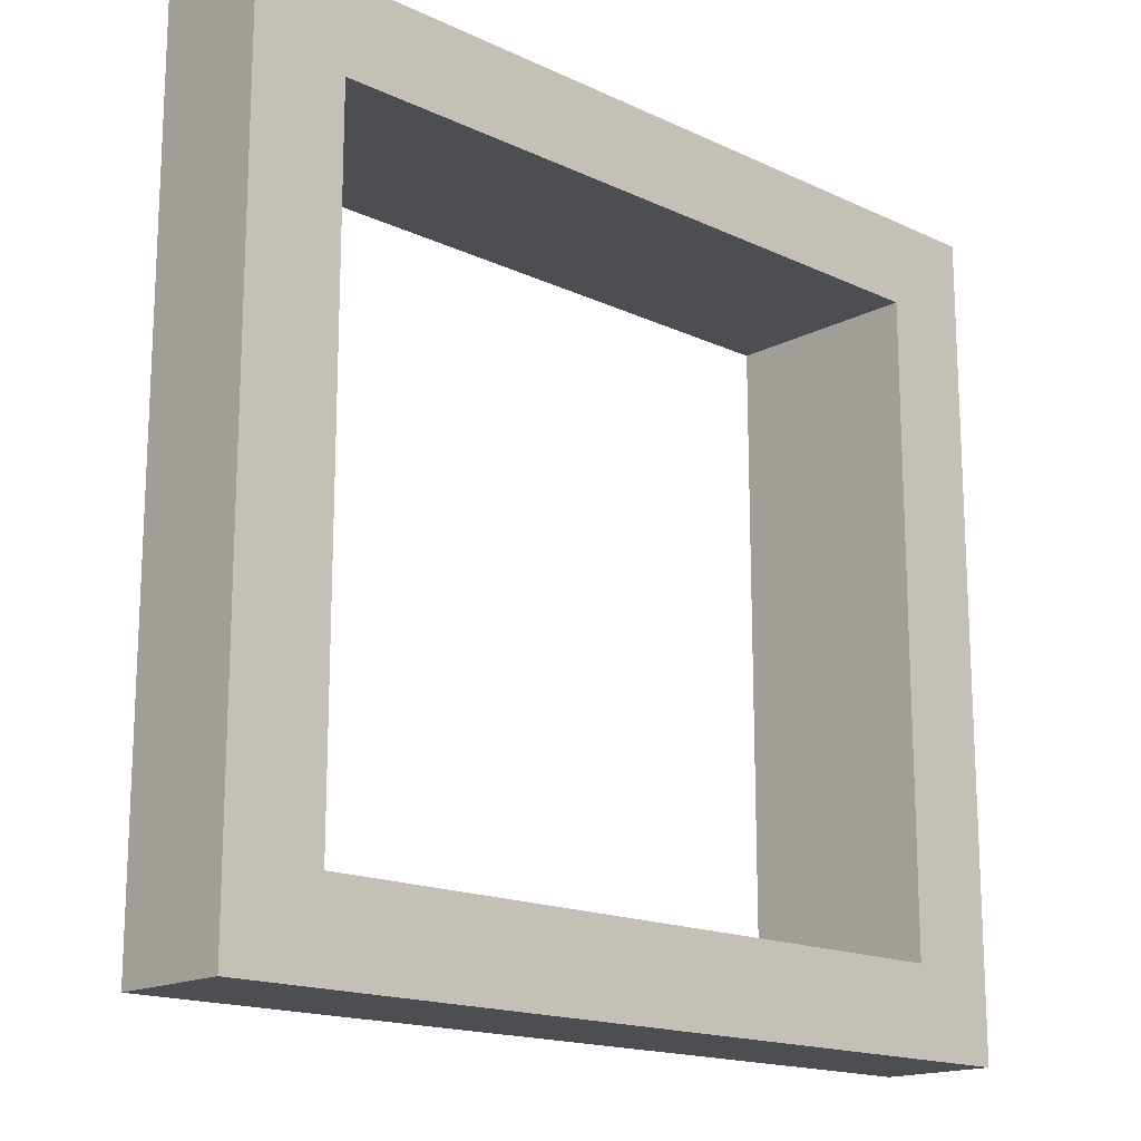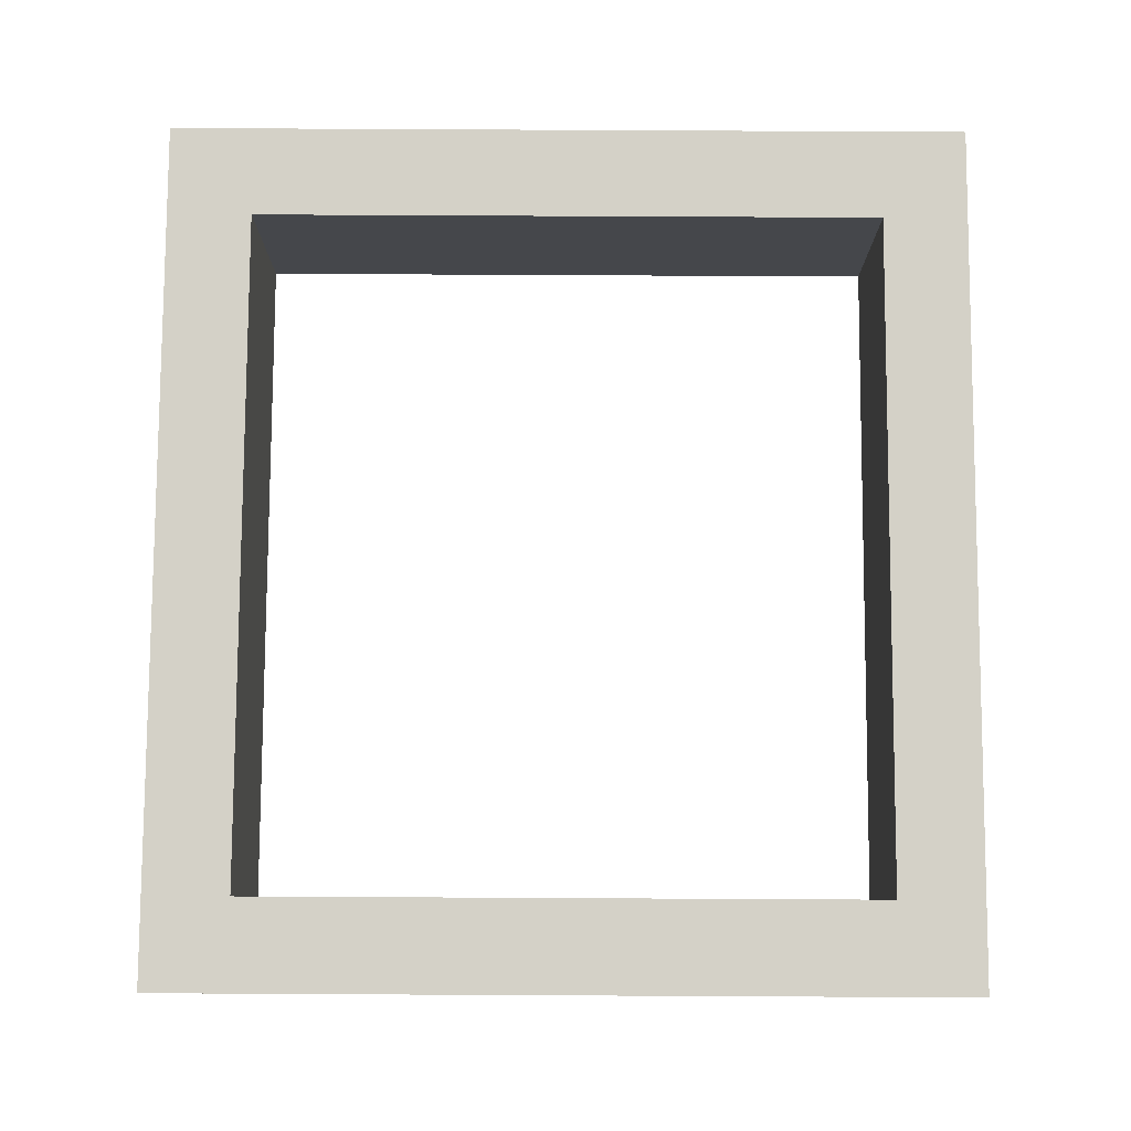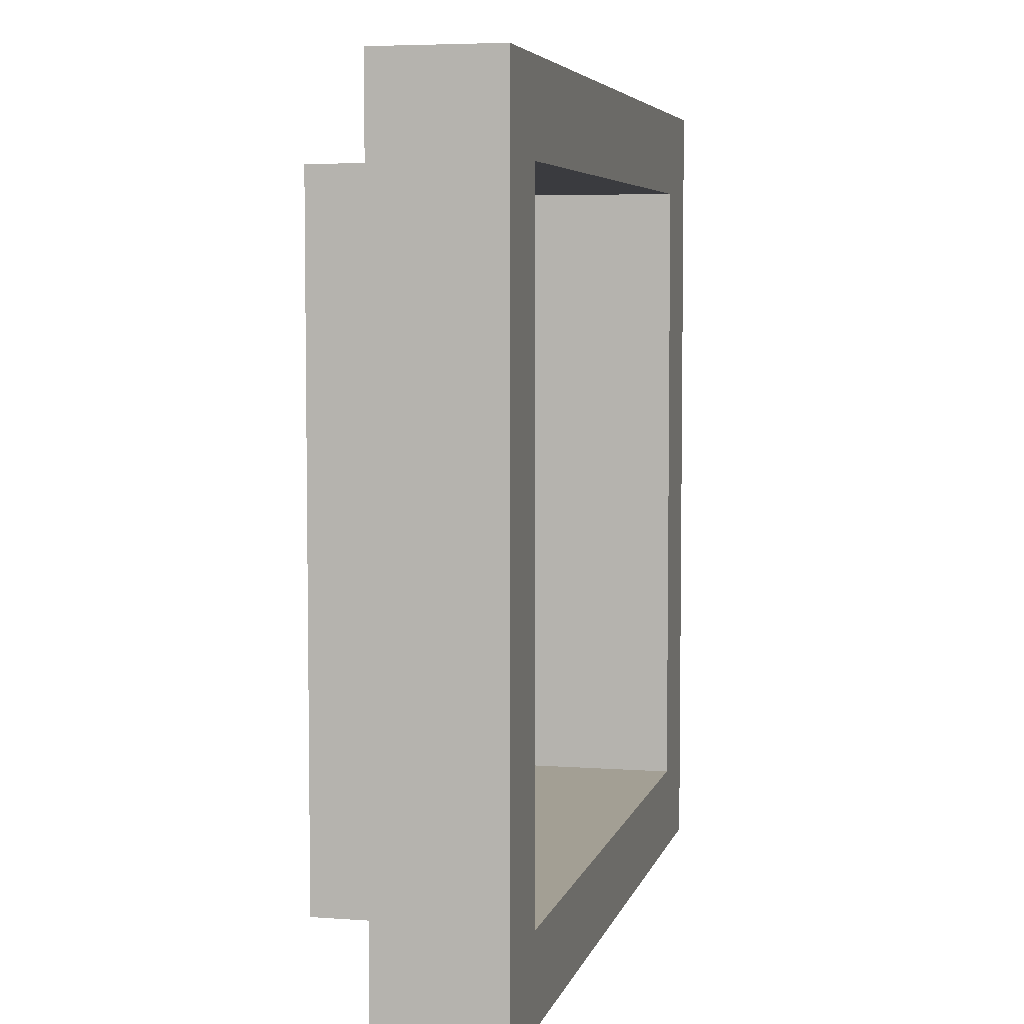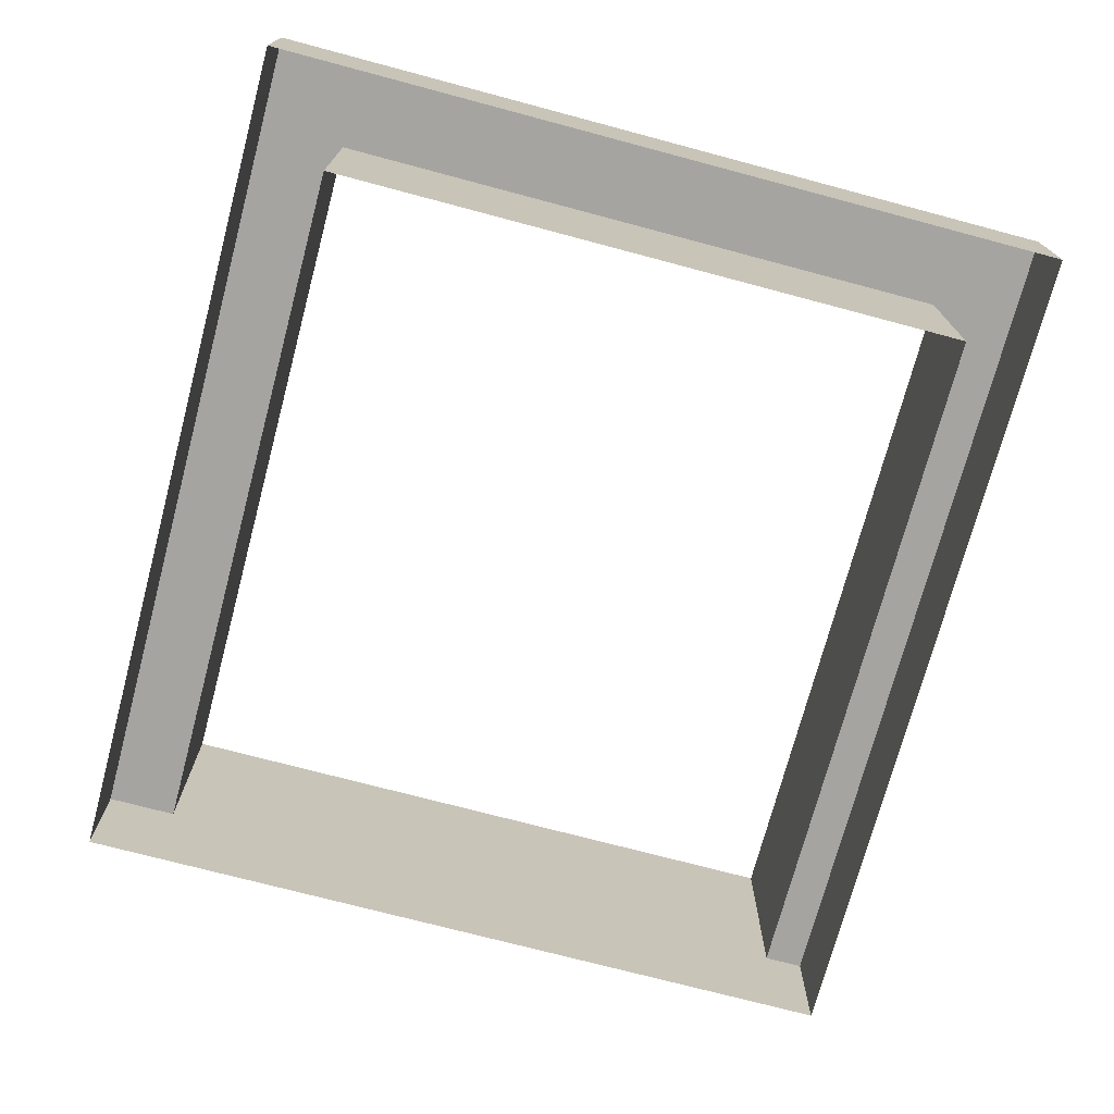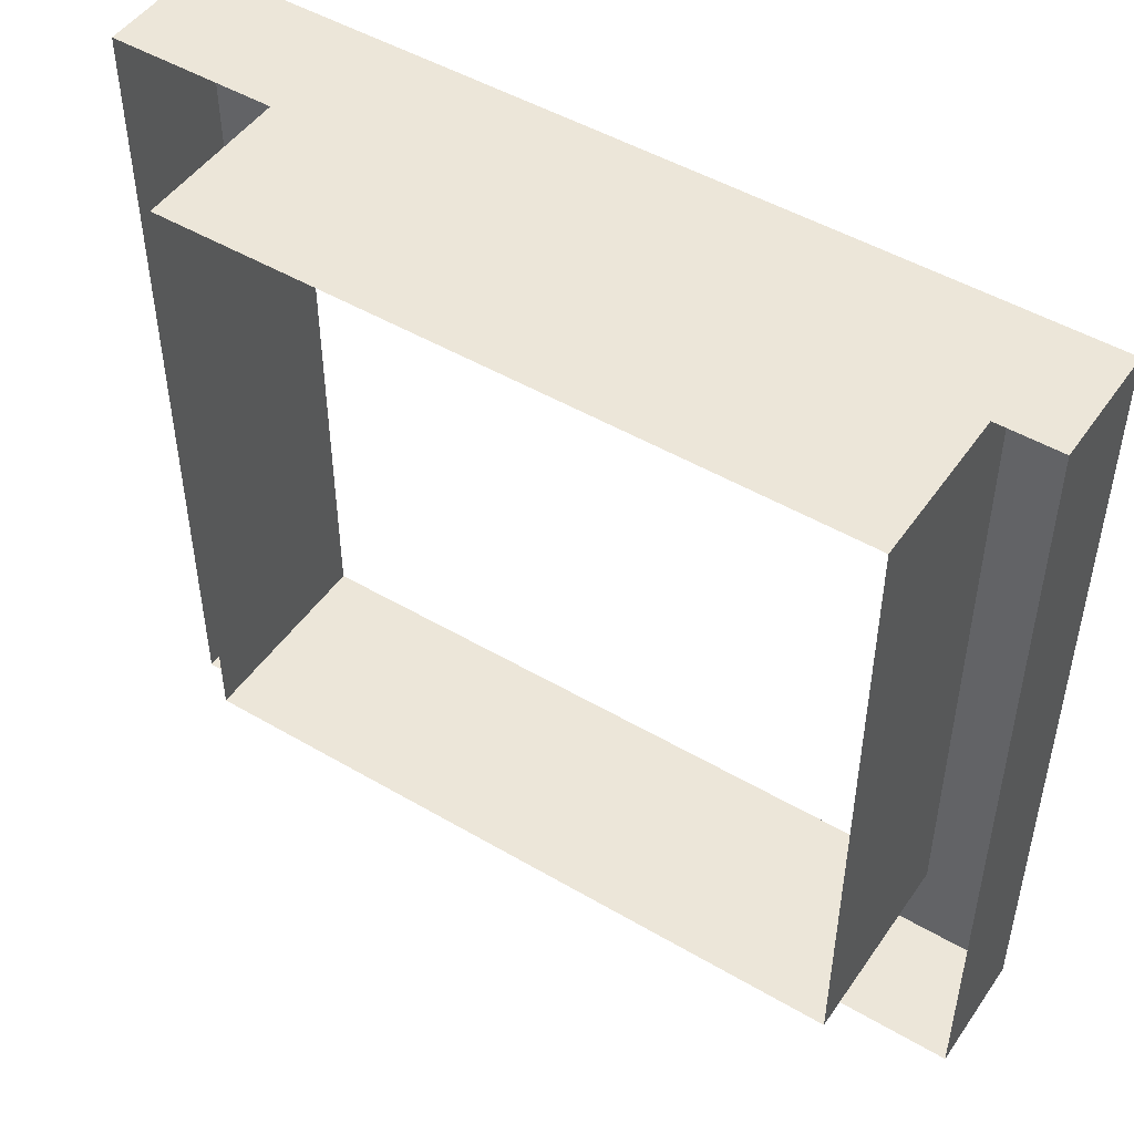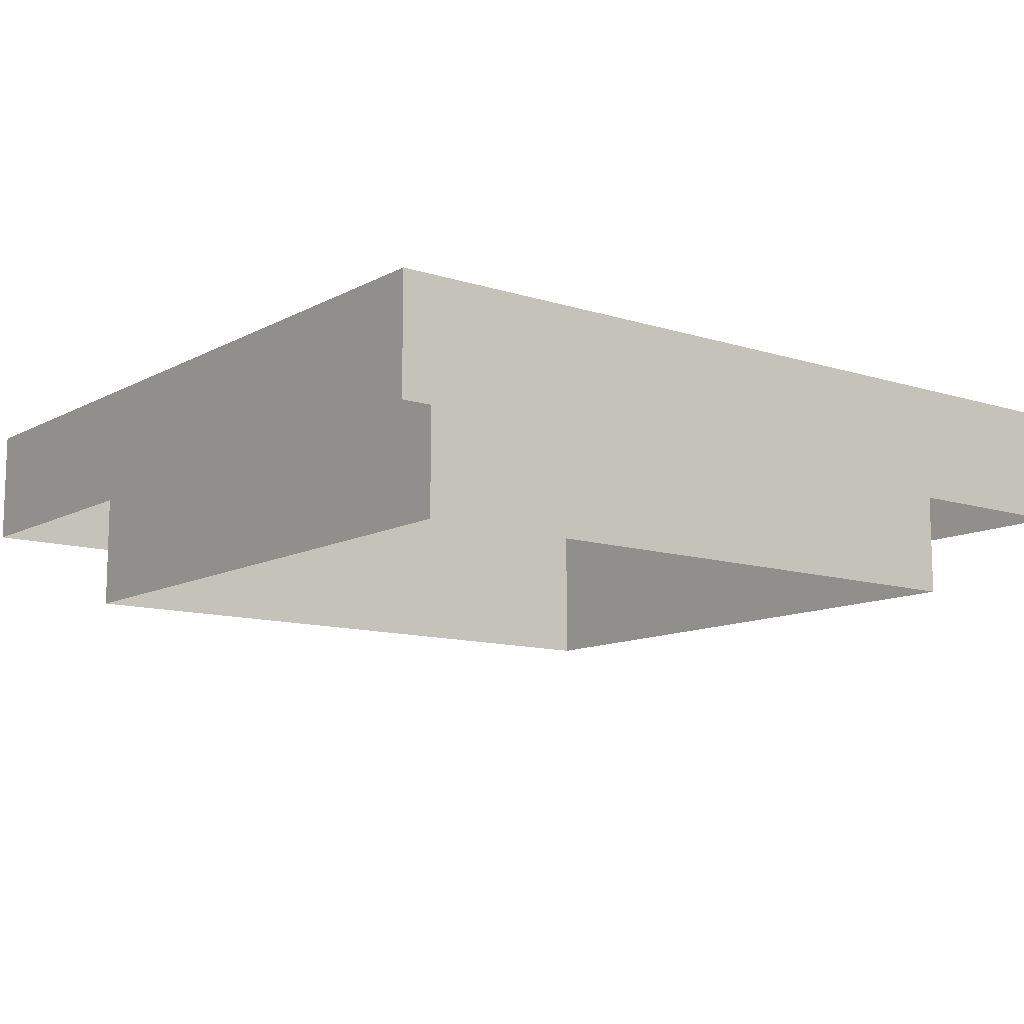
<metadata>
{"format":"obj","ext":"obj","renderer":"f3d","projection":"perspective","resolution":1024,"background":"white","views":[{"elev":-16.6,"azim":-43.6,"up":"+Y"},{"elev":79.8,"azim":-89.7,"up":"+Z"},{"elev":5.3,"azim":-77.0,"up":"+Y"},{"elev":-73.2,"azim":-104.9,"up":"+Z"},{"elev":48.6,"azim":-146.8,"up":"+Y"},{"elev":-11.3,"azim":-37.8,"up":"+Z"}]}
</metadata>
<code>
g
v 135.3 104 -18.34
v -135.3 104 -18.34
v -135.3 104 18.36
v 135.3 104 18.36
v -135.3 -149.2 18.36
v 135.3 -149.2 18.36
v -135.3 -149.2 -18.34
v 135.3 -149.2 -18.34
v -106.7 -122.4 18.36
v 106.7 -122.4 18.36
v 106.7 -122.4 -43.12
v -106.7 -122.4 -43.12
v -106.7 77.19 18.36
v 106.7 77.19 18.36
v 106.7 77.19 -43.12
v -106.7 77.19 -43.12
v -106.7 77.19 -42.38
v 106.7 77.19 -42.38
v 106.7 -122.4 -42.38
v -106.7 -122.4 -42.38
f 1 2 3 4
f 5 6 6 5
f 5 3 2 7
f 7 8 6 5
f 8 1 4 6
f 9 10 11 12
f 4 3 3 4
f 6 4 4 6
f 3 5 5 3
f 9 13 3 5
f 14 10 6 4
f 13 14 4 3
f 10 9 5 6
f 15 16 17 18
f 10 14 15 11
f 14 13 16 15
f 13 9 12 16
f 19 18 18 19
f 16 12 20 17
f 12 11 19 20
f 11 15 18 19
f 20 17 17 20
f 18 19 19 18
f 17 18 18 17
f 19 20 20 19
f 18 17 17 18
f 18 17 17 18
f 17 20 20 17
f 20 19 19 20
f 18 17 17 18
f 17 20 20 17
f 20 19 19 20
f 19 18 18 19
f 20 17 17 20
f 18 19 19 18
f 17 18 18 17
f 19 20 20 19
f 17 20 20 17
f 20 19 19 20
f 19 18 18 19
f 20 17 17 20
f 18 19 19 18
f 17 18 18 17
f 19 20 20 19

</code>
